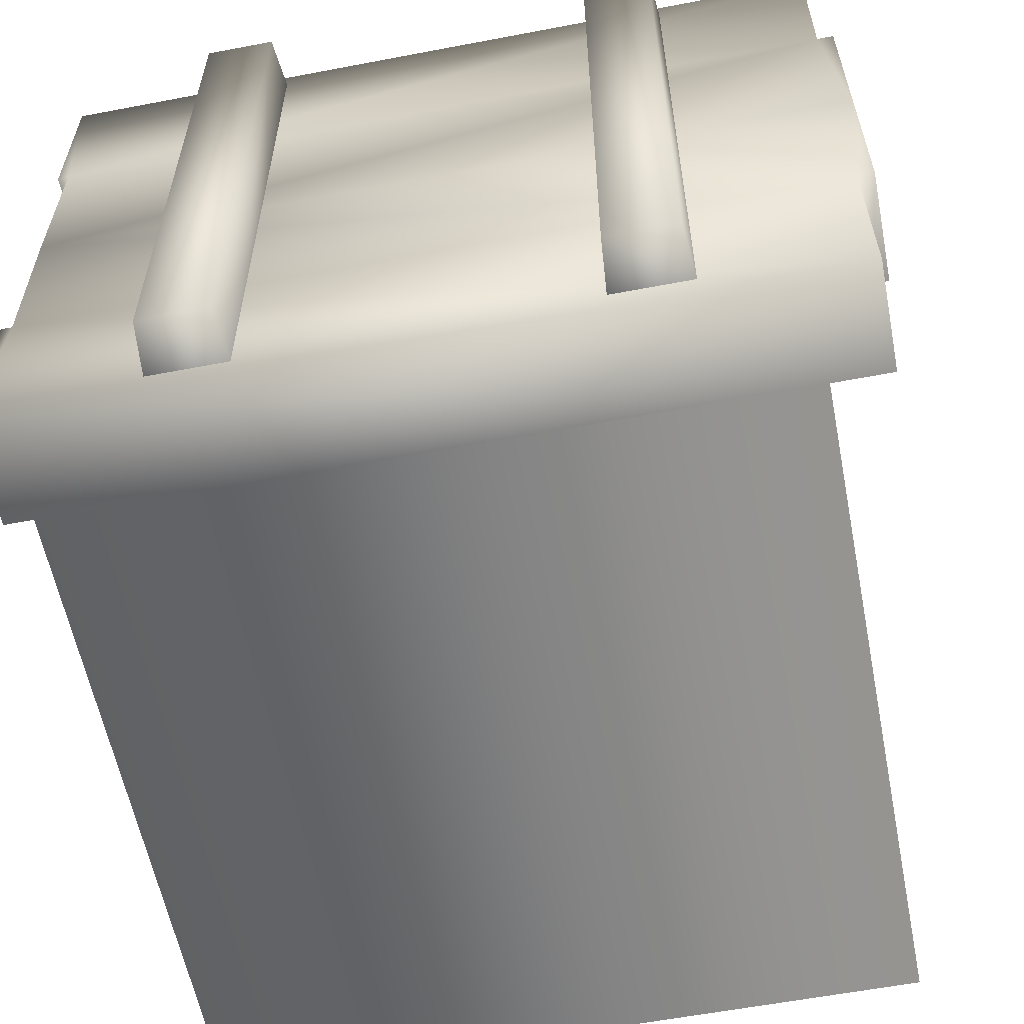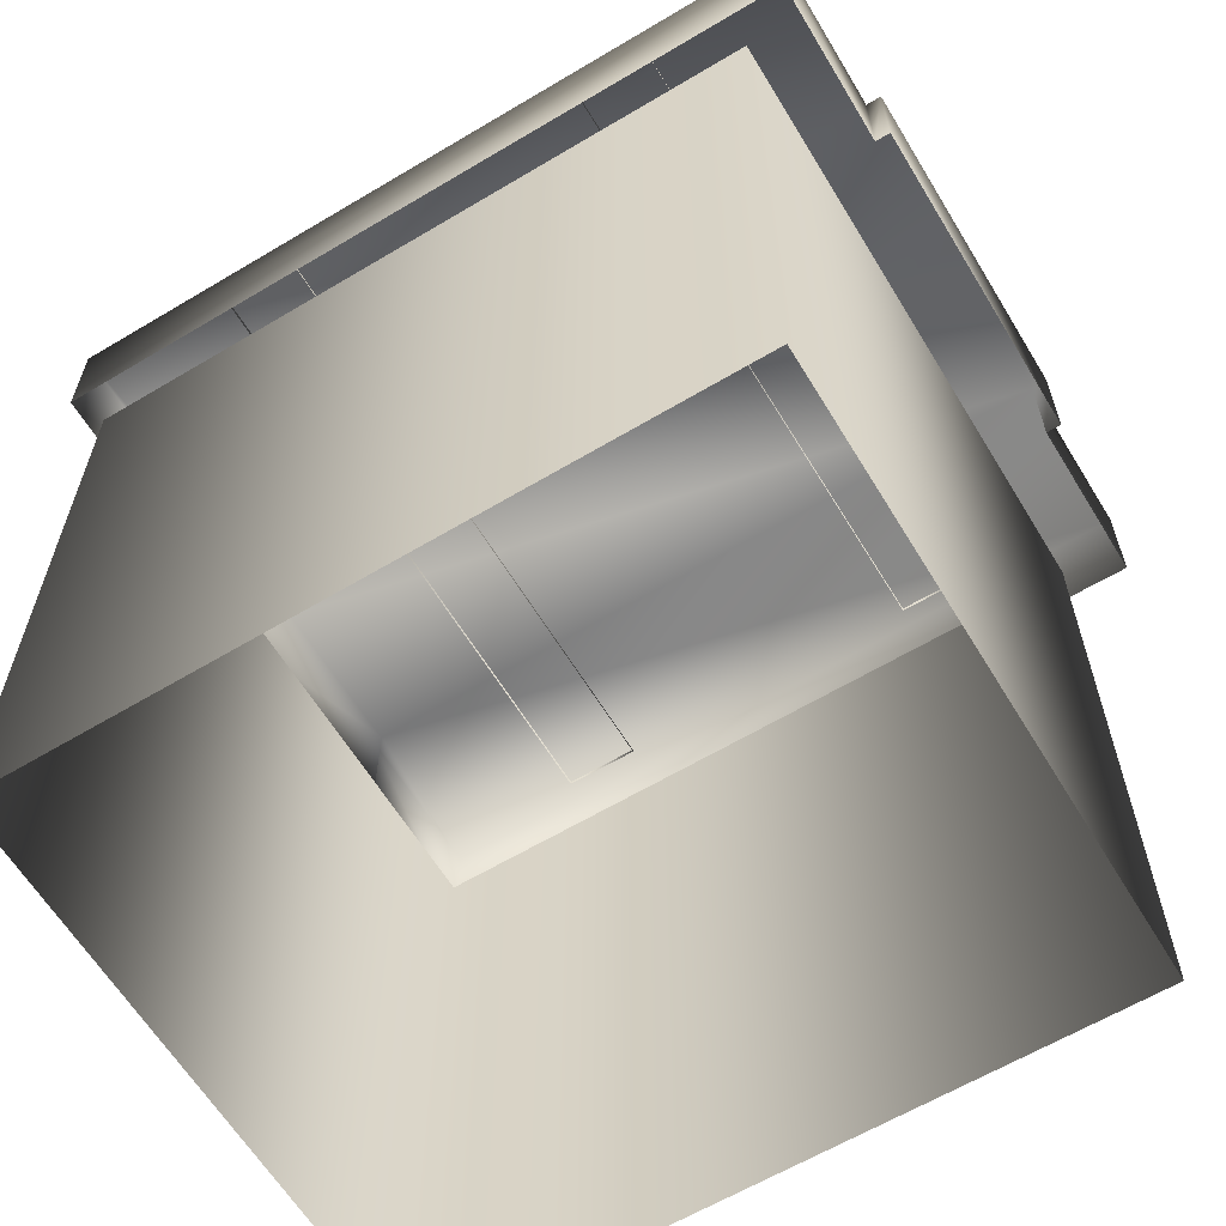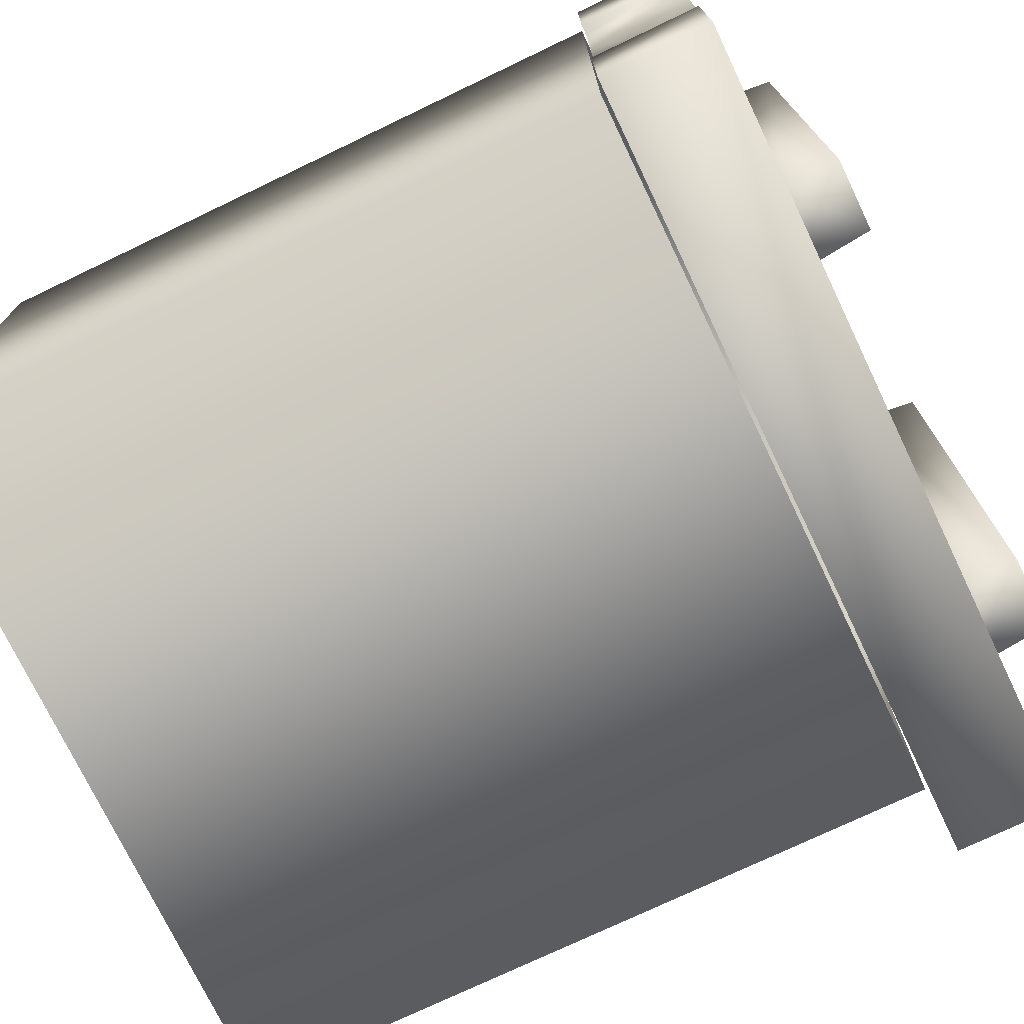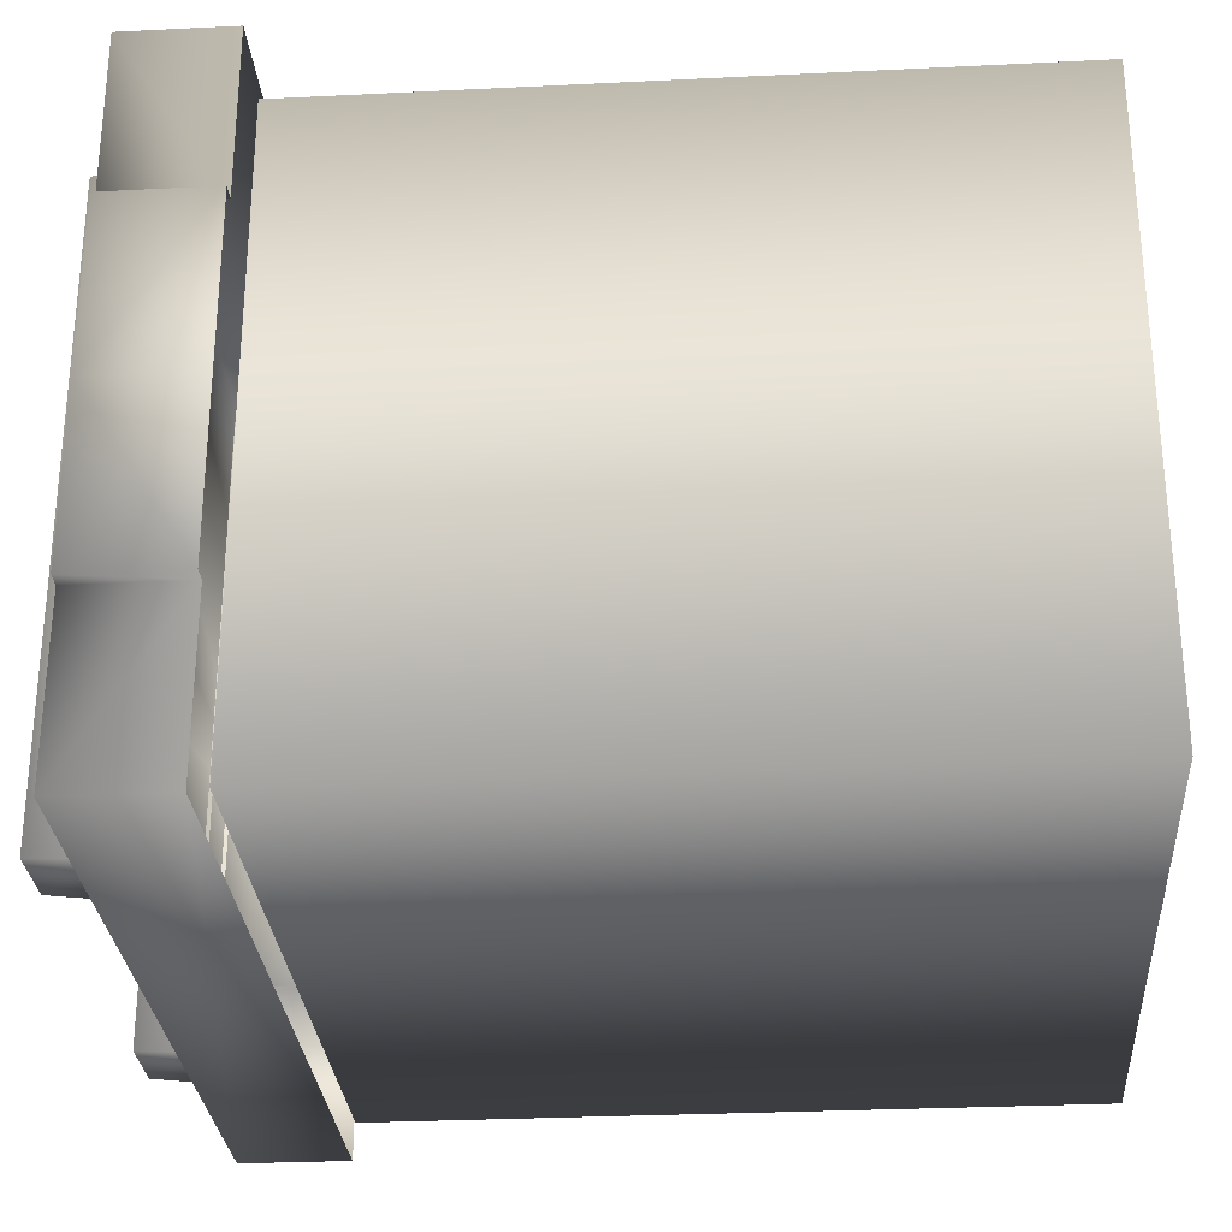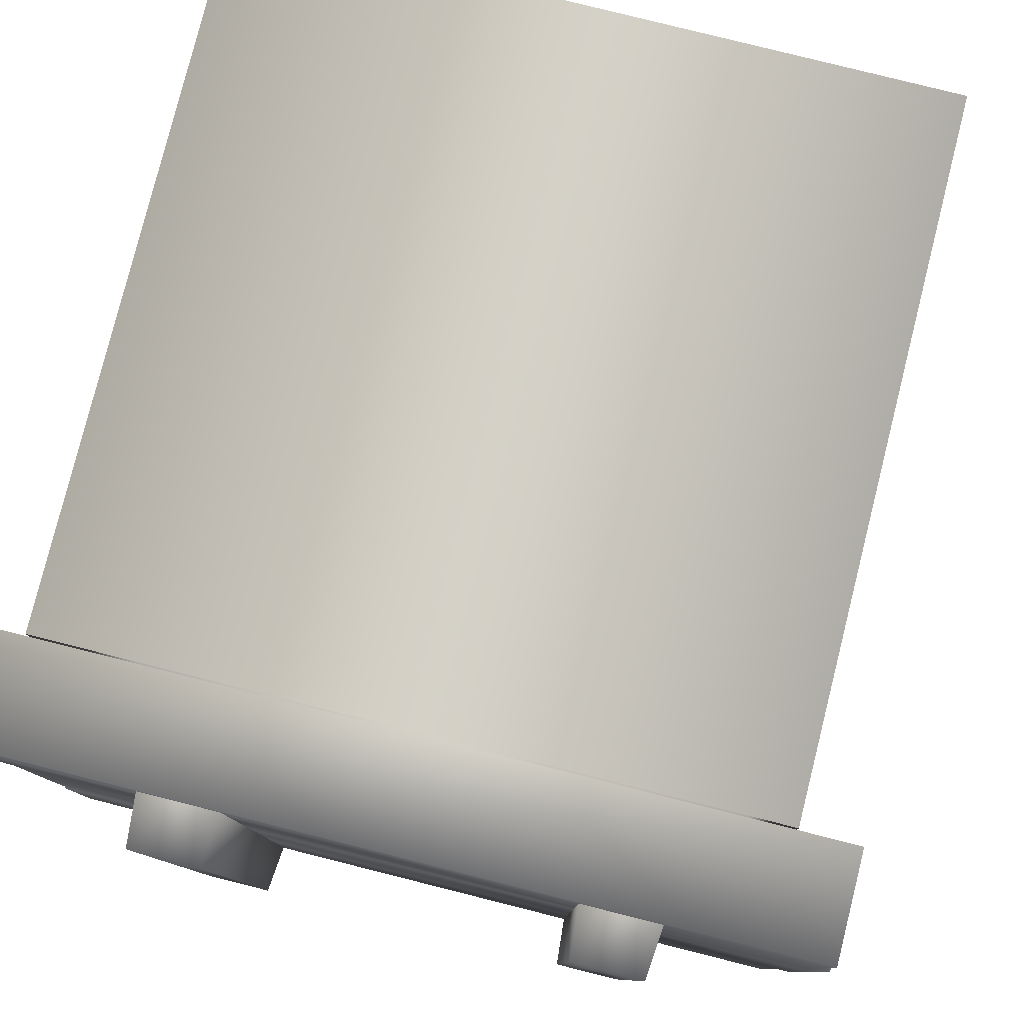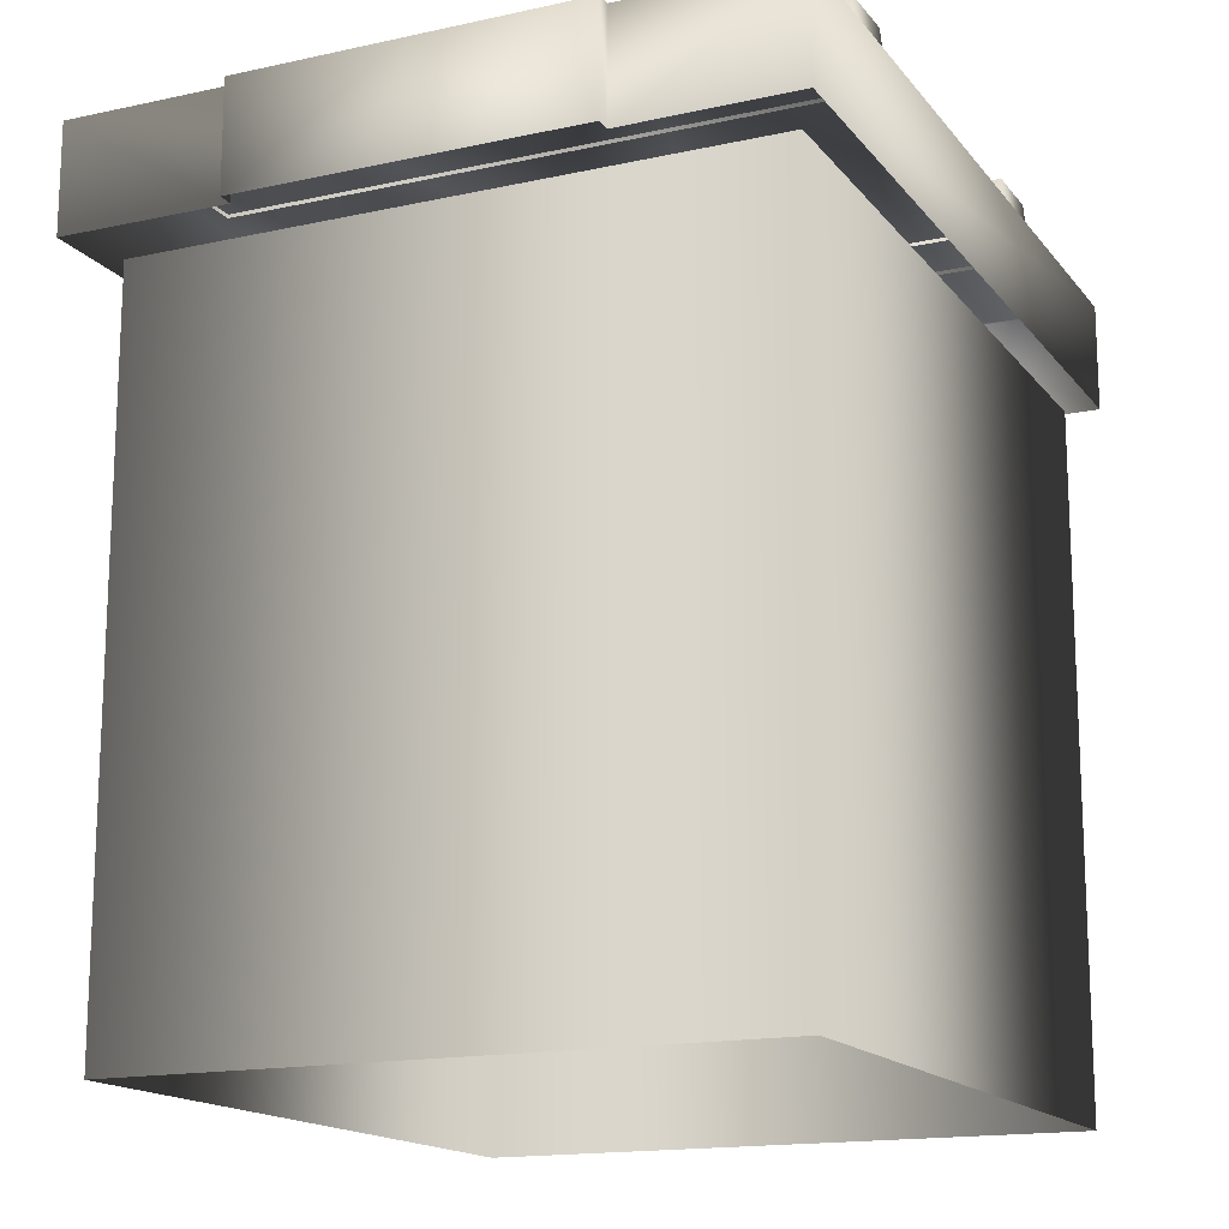
<metadata>
{"format":"obj","ext":"obj","renderer":"f3d","projection":"perspective","resolution":1024,"background":"white","views":[{"elev":-59.2,"azim":-168.9,"up":"+Z"},{"elev":-62.3,"azim":-148.8,"up":"+Y"},{"elev":-74.4,"azim":115.6,"up":"+Z"},{"elev":-28.9,"azim":-85.8,"up":"+Z"},{"elev":79.8,"azim":-165.9,"up":"+Z"},{"elev":-15.8,"azim":-65.3,"up":"+Y"}]}
</metadata>
<code>
g fcbg_desert_005_woodbox_01
v 0.8063 1.56 0.694
v -0.7809 -8.941e-08 0.694
v -0.7809 1.56 0.694
v 0.8063 -8.941e-08 0.694
v 0.8063 1.56 -0.694
v 0.8063 1.49e-07 -0.694
v -0.7809 1.56 0.694
v -0.7809 -8.941e-08 0.694
v -0.7809 1.49e-07 -0.694
v -0.7809 1.56 -0.694
v 0.8063 1.49e-07 -0.694
v 0.8063 1.56 -0.694
v 0.846 1.809 -0.7617
v -0.906 1.569 -0.7617
v 0.846 1.569 -0.7617
v -0.906 1.809 -0.7617
v 0.8221 1.809 -0.3808
v 0.846 1.809 -0.3808
v 0.846 1.569 -0.7617
v 0.846 1.569 -0.3808
v -0.904 1.809 -0.3808
v -0.904 1.569 -0.3808
v -0.906 1.569 -0.7617
v 0.8249 1.809 1.001e-08
v 0.8249 1.569 -1.377e-10
v 0.8221 1.569 -0.3808
v -0.9397 1.809 1.001e-08
v -0.9397 1.809 -0.3808
v -0.9397 1.569 -0.3808
v -0.9397 1.569 -1.378e-10
v 0.846 1.809 -0.3808
v 0.846 1.569 -0.3808
v 0.8221 1.569 -0.3808
v 0.8221 1.809 -0.3808
v -0.9397 1.809 -0.3808
v -0.9397 1.569 -0.3808
v -0.904 1.569 -0.3808
v -0.904 1.809 -0.3808
v 0.846 1.809 0.7617
v 0.846 1.569 0.7617
v -0.906 1.569 0.7617
v -0.906 1.809 0.7617
v 0.8221 1.809 0.3808
v 0.846 1.809 0.3808
v 0.846 1.569 0.7617
v 0.846 1.569 0.3808
v -0.904 1.809 0.3808
v -0.904 1.569 0.3808
v -0.906 1.569 0.7617
v 0.8249 1.809 1.001e-08
v 0.8249 1.569 -1.377e-10
v 0.8221 1.569 0.3808
v -0.9397 1.809 1.001e-08
v -0.9397 1.809 0.3808
v -0.9397 1.569 0.3808
v -0.9397 1.569 -1.378e-10
v 0.846 1.809 0.3808
v 0.8221 1.809 0.3808
v 0.8221 1.569 0.3808
v 0.846 1.569 0.3808
v -0.9397 1.809 0.3808
v -0.904 1.809 0.3808
v -0.904 1.569 0.3808
v -0.9397 1.569 0.3808
v 0.5047 1.801 0.7177
v 0.3322 1.801 0.7177
v 0.3425 1.923 0.7086
v 0.4945 1.923 0.7086
v 0.3425 1.923 -0.7041
v 0.3322 1.801 -0.7132
v 0.3322 1.801 0.7177
v 0.4945 1.923 -0.7041
v 0.5047 1.801 -0.7132
v 0.5047 1.801 0.7177
v 0.5047 1.801 -0.7132
v 0.3322 1.801 -0.7132
v -0.5659 1.801 -0.7132
v -0.3934 1.801 -0.7132
v -0.4036 1.923 -0.7041
v -0.5557 1.923 -0.7041
v -0.4036 1.923 0.7086
v -0.3934 1.801 0.7177
v -0.3934 1.801 -0.7132
v -0.5557 1.923 0.7086
v -0.5659 1.801 0.7177
v -0.5659 1.801 -0.7132
v -0.5659 1.801 0.7177
v -0.3934 1.801 0.7177
g fcbg_desert_005_woodbox_01_0
f 3 2 1
f 2 4 1
f 1 4 5
f 4 6 5
f 9 8 7
f 10 9 7
f 11 9 10
f 12 11 10
f 15 14 13
f 14 16 13
f 13 16 17
f 18 13 17
f 19 13 18
f 20 19 18
f 16 21 17
f 22 21 16
f 23 22 16
f 21 24 17
f 17 24 25
f 26 17 25
f 27 24 21
f 28 27 21
f 27 28 29
f 30 27 29
f 33 32 31
f 34 33 31
f 37 36 35
f 38 37 35
f 41 40 39
f 42 41 39
f 42 39 43
f 39 44 43
f 39 45 44
f 45 46 44
f 47 42 43
f 47 48 42
f 48 49 42
f 50 47 43
f 51 50 43
f 52 51 43
f 47 50 53
f 54 47 53
f 55 54 53
f 56 55 53
f 59 58 57
f 60 59 57
f 63 62 61
f 64 63 61
f 67 66 65
f 68 67 65
f 69 67 68
f 69 70 67
f 70 71 67
f 72 69 68
f 73 72 68
f 74 73 68
f 69 72 75
f 76 69 75
f 79 78 77
f 80 79 77
f 81 79 80
f 81 82 79
f 82 83 79
f 84 81 80
f 85 84 80
f 86 85 80
f 81 84 87
f 88 81 87

</code>
